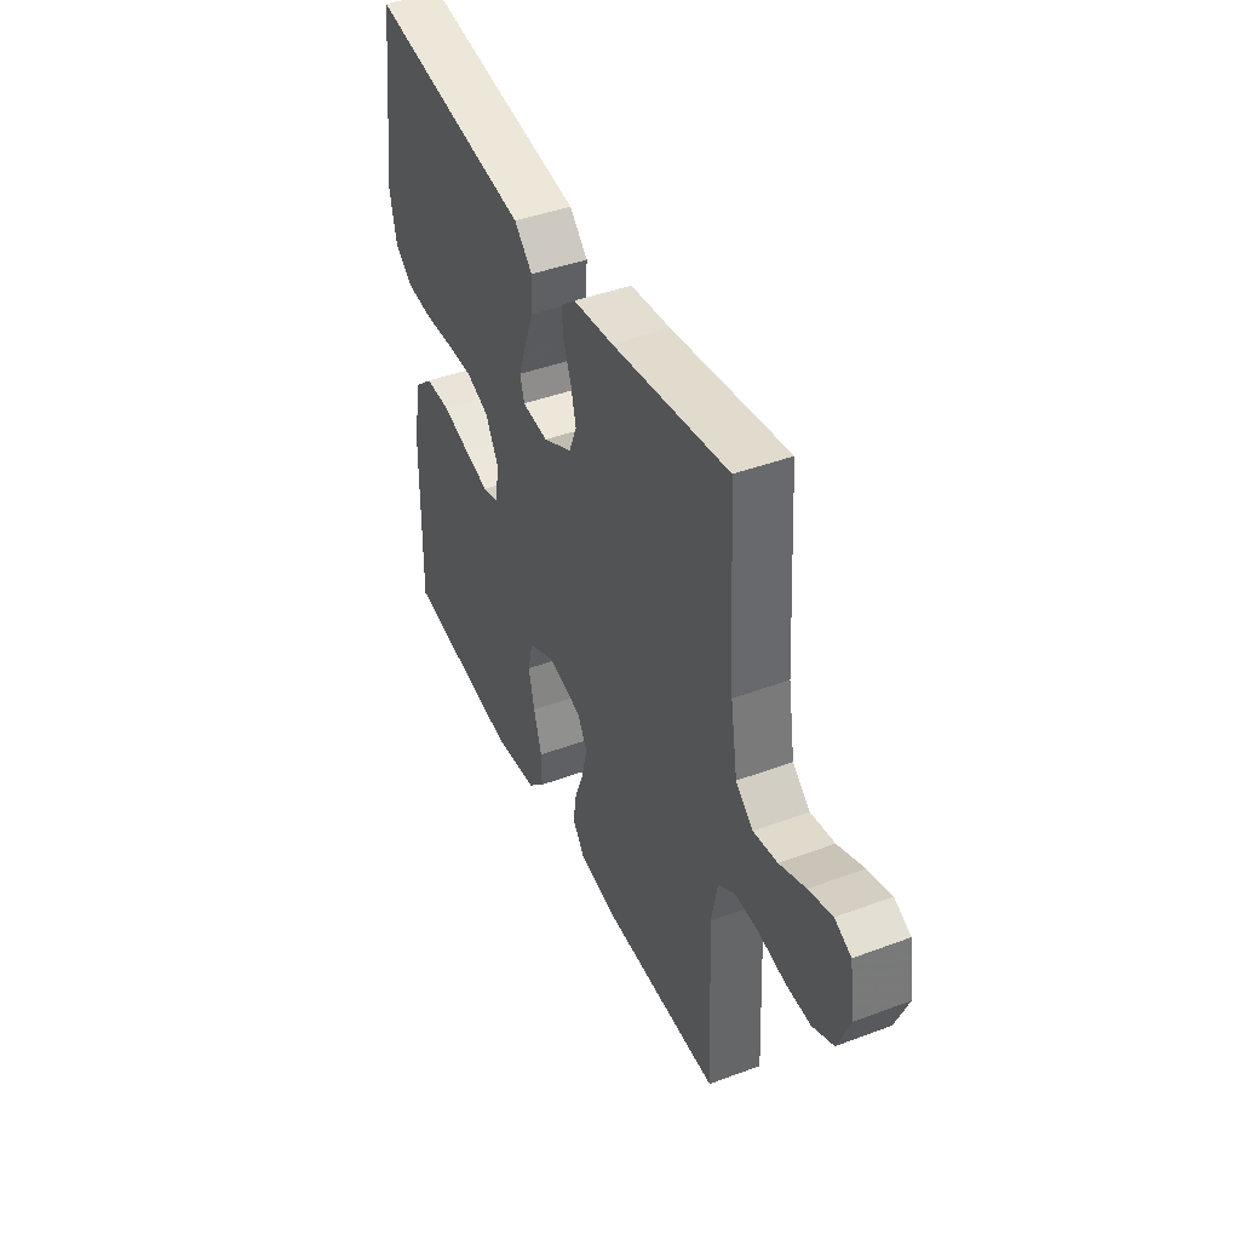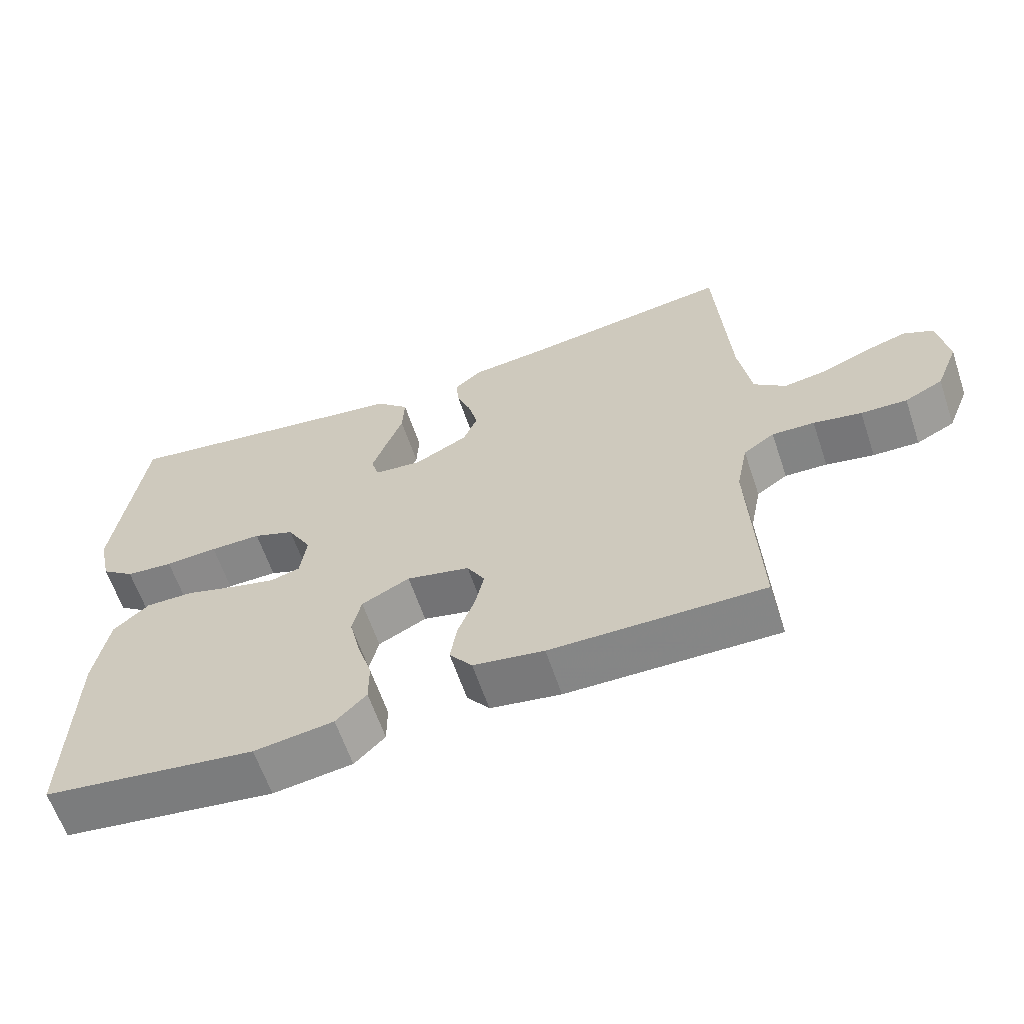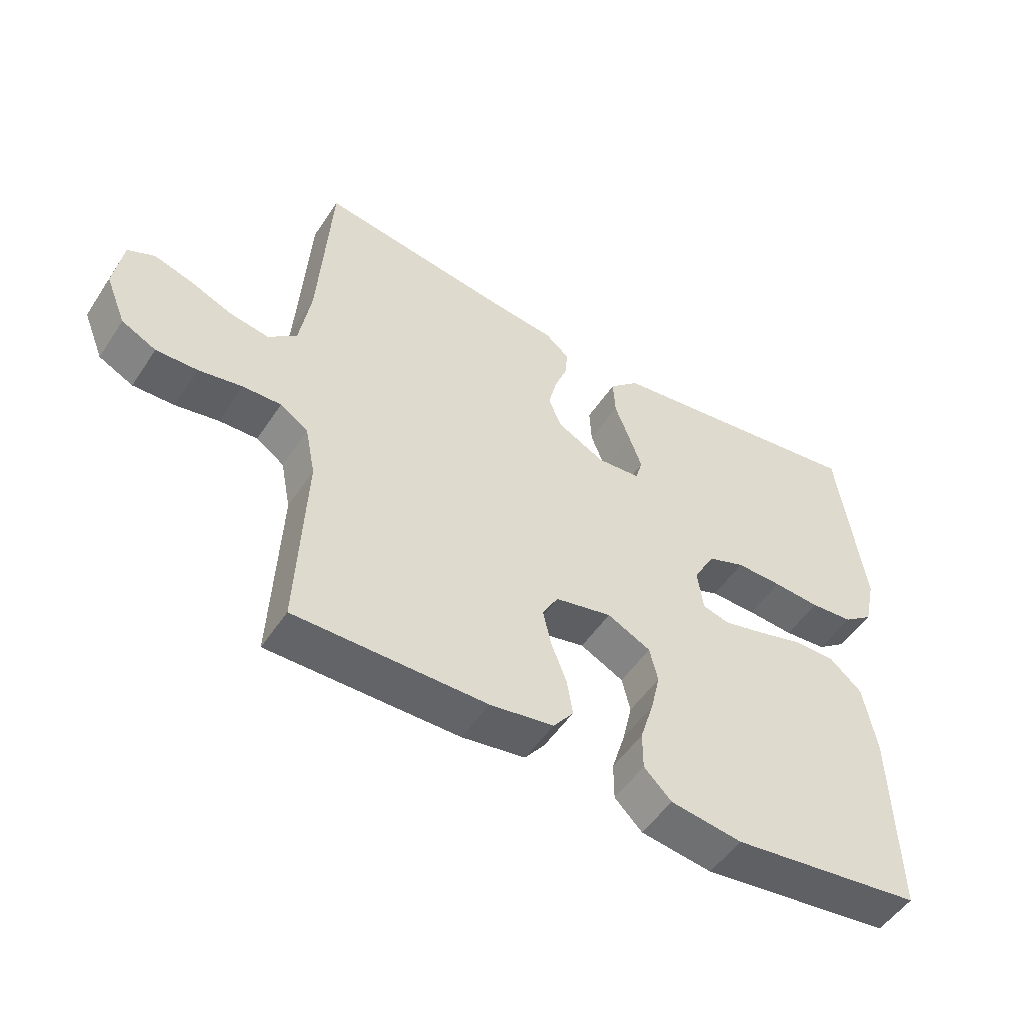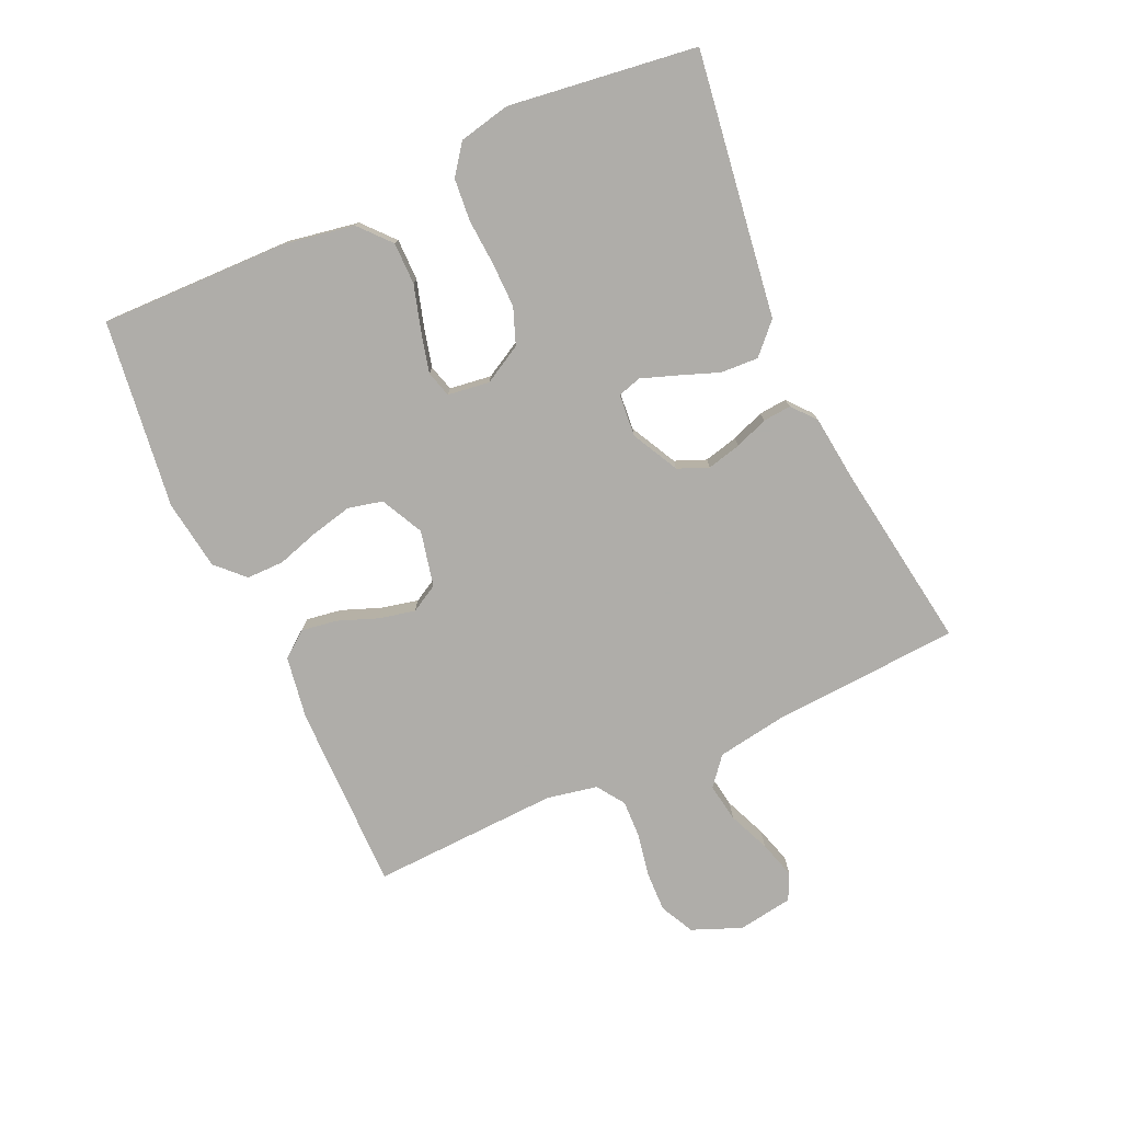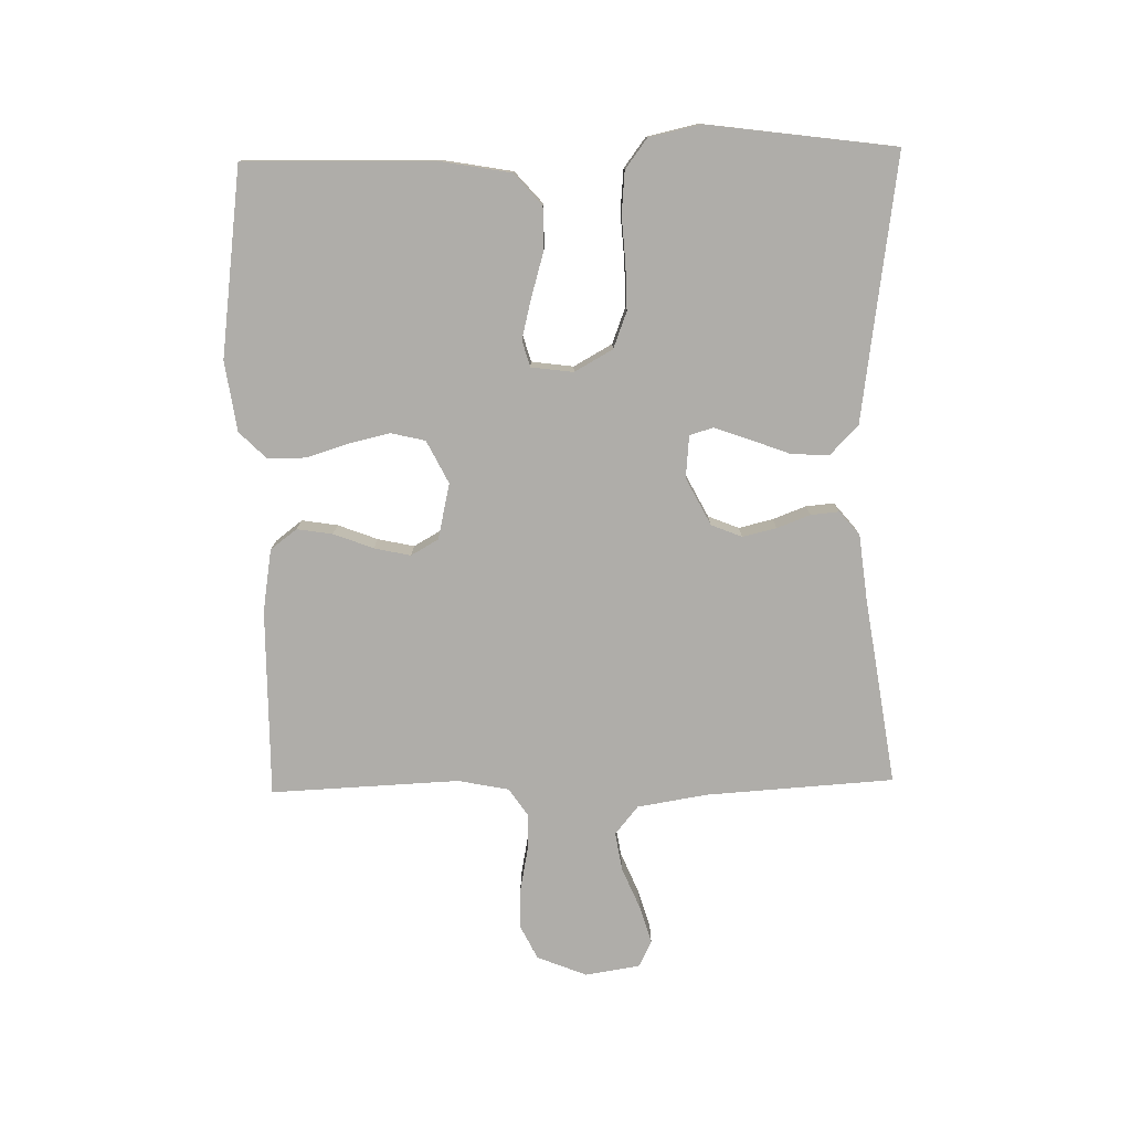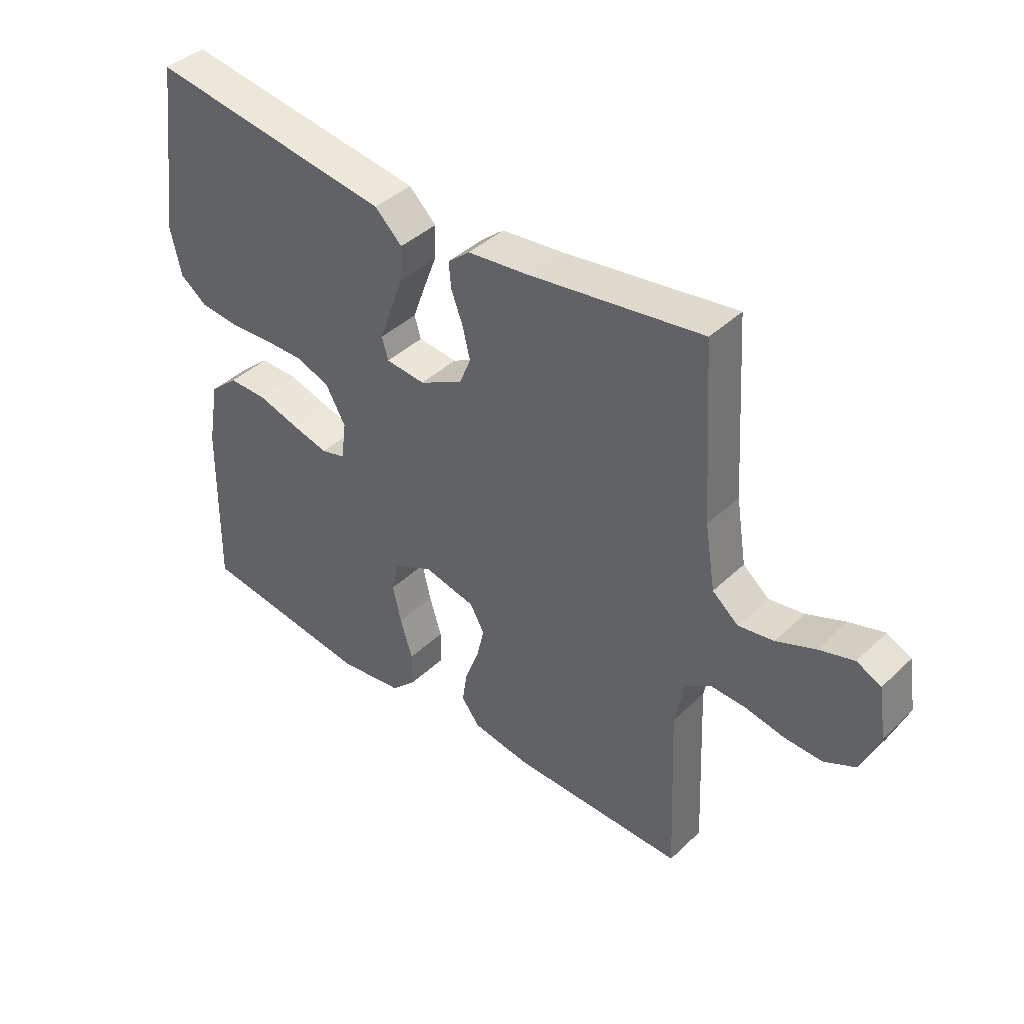
<metadata>
{"format":"obj","ext":"obj","renderer":"f3d","projection":"perspective","resolution":1024,"background":"white","views":[{"elev":43.1,"azim":66.1,"up":"+Z"},{"elev":-62.1,"azim":18.6,"up":"+Z"},{"elev":-51.5,"azim":147.5,"up":"+Z"},{"elev":-77.2,"azim":-65.6,"up":"+Y"},{"elev":-77.4,"azim":-88.8,"up":"+Y"},{"elev":41.2,"azim":41.3,"up":"+Z"}]}
</metadata>
<code>
v 0.5 0.07 -0.5
v 0.2 0.07 -0.498
v 0.1 0.07 -0.482
v 0.068 0.07 -0.44
v 0.077 0.07 -0.383
v 0.101 0.07 -0.32
v 0.114 0.07 -0.262
v 0.089 0.07 -0.218
v 0 0.07 -0.198
v -0.068 0.07 -0.232
v -0.081 0.07 -0.287
v -0.066 0.07 -0.352
v -0.045 0.07 -0.42
v -0.045 0.07 -0.48
v -0.088 0.07 -0.523
v -0.2 0.07 -0.539
v -0.5 0.07 -0.5
v -0.494 0.07 -0.2
v -0.474 0.07 -0.086
v -0.424 0.07 -0.042
v -0.357 0.07 -0.042
v -0.285 0.07 -0.063
v -0.221 0.07 -0.079
v -0.179 0.07 -0.067
v -0.17 0.07 0
v -0.204 0.07 0.061
v -0.262 0.07 0.083
v -0.334 0.07 0.082
v -0.408 0.07 0.077
v -0.475 0.07 0.083
v -0.522 0.07 0.118
v -0.54 0.07 0.2
v -0.5 0.07 0.5
v -0.2 0.07 0.457
v -0.079 0.07 0.44
v -0.032 0.07 0.395
v -0.035 0.07 0.335
v -0.059 0.07 0.271
v -0.079 0.07 0.215
v -0.068 0.07 0.177
v 0 0.07 0.171
v 0.075 0.07 0.21
v 0.095 0.07 0.259
v 0.082 0.07 0.313
v 0.062 0.07 0.366
v 0.058 0.07 0.411
v 0.096 0.07 0.443
v 0.2 0.07 0.455
v 0.5 0.07 0.5
v 0.519 0.07 0.2
v 0.537 0.07 0.089
v 0.582 0.07 0.052
v 0.643 0.07 0.062
v 0.71 0.07 0.09
v 0.77 0.07 0.108
v 0.812 0.07 0.088
v 0.826 0.07 0
v 0.794 0.07 -0.079
v 0.74 0.07 -0.106
v 0.675 0.07 -0.104
v 0.607 0.07 -0.091
v 0.547 0.07 -0.089
v 0.503 0.07 -0.119
v 0.487 0.07 -0.2
v 0.5 0 -0.5
v 0.2 0 -0.498
v 0.1 0 -0.482
v 0.068 0 -0.44
v 0.077 0 -0.383
v 0.101 0 -0.32
v 0.114 0 -0.262
v 0.089 0 -0.218
v 0 0 -0.198
v -0.068 0 -0.232
v -0.081 0 -0.287
v -0.066 0 -0.352
v -0.045 0 -0.42
v -0.045 0 -0.48
v -0.088 0 -0.523
v -0.2 0 -0.539
v -0.5 0 -0.5
v -0.494 0 -0.2
v -0.474 0 -0.086
v -0.424 0 -0.042
v -0.357 0 -0.042
v -0.285 0 -0.063
v -0.221 0 -0.079
v -0.179 0 -0.067
v -0.17 0 0
v -0.204 0 0.061
v -0.262 0 0.083
v -0.334 0 0.082
v -0.408 0 0.077
v -0.475 0 0.083
v -0.522 0 0.118
v -0.54 0 0.2
v -0.5 0 0.5
v -0.2 0 0.457
v -0.079 0 0.44
v -0.032 0 0.395
v -0.035 0 0.335
v -0.059 0 0.271
v -0.079 0 0.215
v -0.068 0 0.177
v 0 0 0.171
v 0.075 0 0.21
v 0.095 0 0.259
v 0.082 0 0.313
v 0.062 0 0.366
v 0.058 0 0.411
v 0.096 0 0.443
v 0.2 0 0.455
v 0.5 0 0.5
v 0.519 0 0.2
v 0.537 0 0.089
v 0.582 0 0.052
v 0.643 0 0.062
v 0.71 0 0.09
v 0.77 0 0.108
v 0.812 0 0.088
v 0.826 0 0
v 0.794 0 -0.079
v 0.74 0 -0.106
v 0.675 0 -0.104
v 0.607 0 -0.091
v 0.547 0 -0.089
v 0.503 0 -0.119
v 0.487 0 -0.2
f 59 60 61
f 58 59 61
f 57 58 61
f 56 57 61
f 55 56 61
f 54 55 61
f 53 54 61
f 52 53 61 62
f 51 52 62 63
f 48 49 50
f 51 63 64
f 50 51 64
f 48 50 64
f 47 48 64
f 46 47 64
f 45 46 64
f 44 45 64
f 36 37 38
f 35 36 38
f 34 35 38
f 34 38 39
f 33 34 39
f 32 33 39
f 31 32 39
f 30 31 39
f 29 30 39
f 28 29 39
f 27 28 39 40
f 20 21 22
f 19 20 22
f 18 19 22
f 17 18 22
f 16 17 22
f 15 16 22
f 14 15 22
f 13 14 22
f 12 13 22
f 11 12 22 23
f 10 11 23 24
f 4 5 6
f 3 4 6
f 2 3 6
f 1 2 6
f 64 1 6
f 64 6 7
f 43 44 64
f 64 7 8
f 43 64 8
f 42 43 8
f 41 42 8 9
f 26 27 40 41
f 25 26 41 9
f 9 10 24 25
f 125 124 123
f 125 123 122
f 125 122 121
f 125 121 120
f 125 120 119
f 125 119 118
f 125 118 117
f 126 125 117 116
f 127 126 116 115
f 114 113 112
f 128 127 115
f 128 115 114
f 128 114 112
f 128 112 111
f 128 111 110
f 128 110 109
f 128 109 108
f 102 101 100
f 102 100 99
f 102 99 98
f 103 102 98
f 103 98 97
f 103 97 96
f 103 96 95
f 103 95 94
f 103 94 93
f 103 93 92
f 104 103 92 91
f 86 85 84
f 86 84 83
f 86 83 82
f 86 82 81
f 86 81 80
f 86 80 79
f 86 79 78
f 86 78 77
f 86 77 76
f 87 86 76 75
f 88 87 75 74
f 70 69 68
f 70 68 67
f 70 67 66
f 70 66 65
f 70 65 128
f 71 70 128
f 128 108 107
f 72 71 128
f 72 128 107
f 72 107 106
f 73 72 106 105
f 105 104 91 90
f 73 105 90 89
f 89 88 74 73
f 1 65 66 2
f 2 66 67 3
f 3 67 68 4
f 4 68 69 5
f 5 69 70 6
f 6 70 71 7
f 7 71 72 8
f 8 72 73 9
f 9 73 74 10
f 10 74 75 11
f 11 75 76 12
f 12 76 77 13
f 13 77 78 14
f 14 78 79 15
f 15 79 80 16
f 16 80 81 17
f 17 81 82 18
f 18 82 83 19
f 19 83 84 20
f 20 84 85 21
f 21 85 86 22
f 22 86 87 23
f 23 87 88 24
f 24 88 89 25
f 25 89 90 26
f 26 90 91 27
f 27 91 92 28
f 28 92 93 29
f 29 93 94 30
f 30 94 95 31
f 31 95 96 32
f 32 96 97 33
f 33 97 98 34
f 34 98 99 35
f 35 99 100 36
f 36 100 101 37
f 37 101 102 38
f 38 102 103 39
f 39 103 104 40
f 40 104 105 41
f 41 105 106 42
f 42 106 107 43
f 43 107 108 44
f 44 108 109 45
f 45 109 110 46
f 46 110 111 47
f 47 111 112 48
f 48 112 113 49
f 49 113 114 50
f 50 114 115 51
f 51 115 116 52
f 52 116 117 53
f 53 117 118 54
f 54 118 119 55
f 55 119 120 56
f 56 120 121 57
f 57 121 122 58
f 58 122 123 59
f 59 123 124 60
f 60 124 125 61
f 61 125 126 62
f 62 126 127 63
f 63 127 128 64
f 64 128 65 1

</code>
